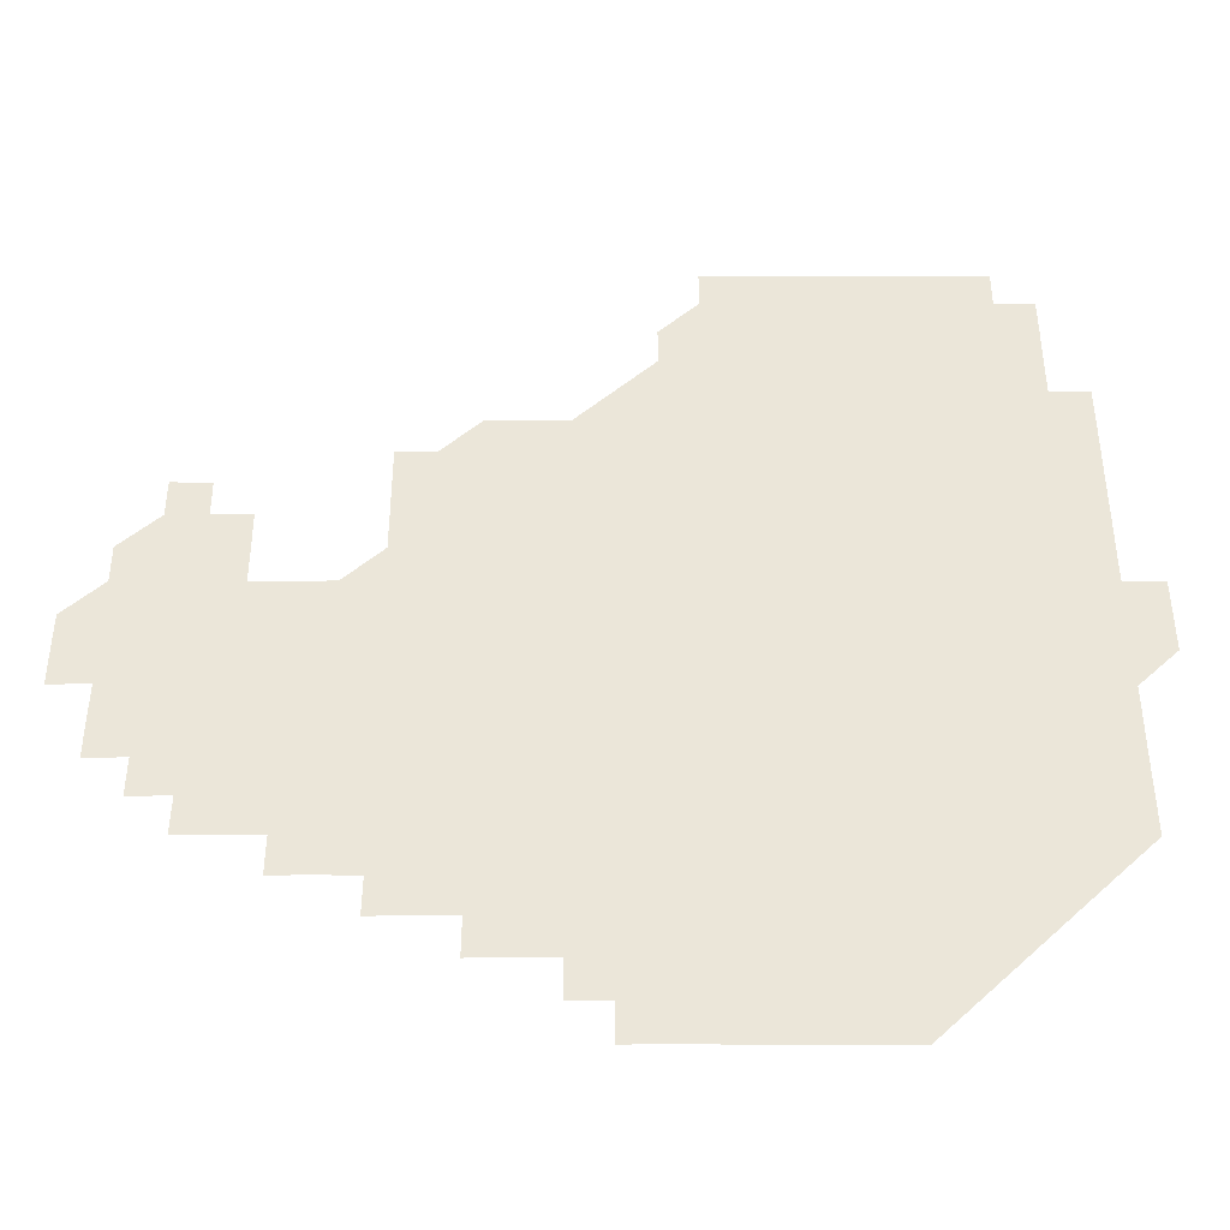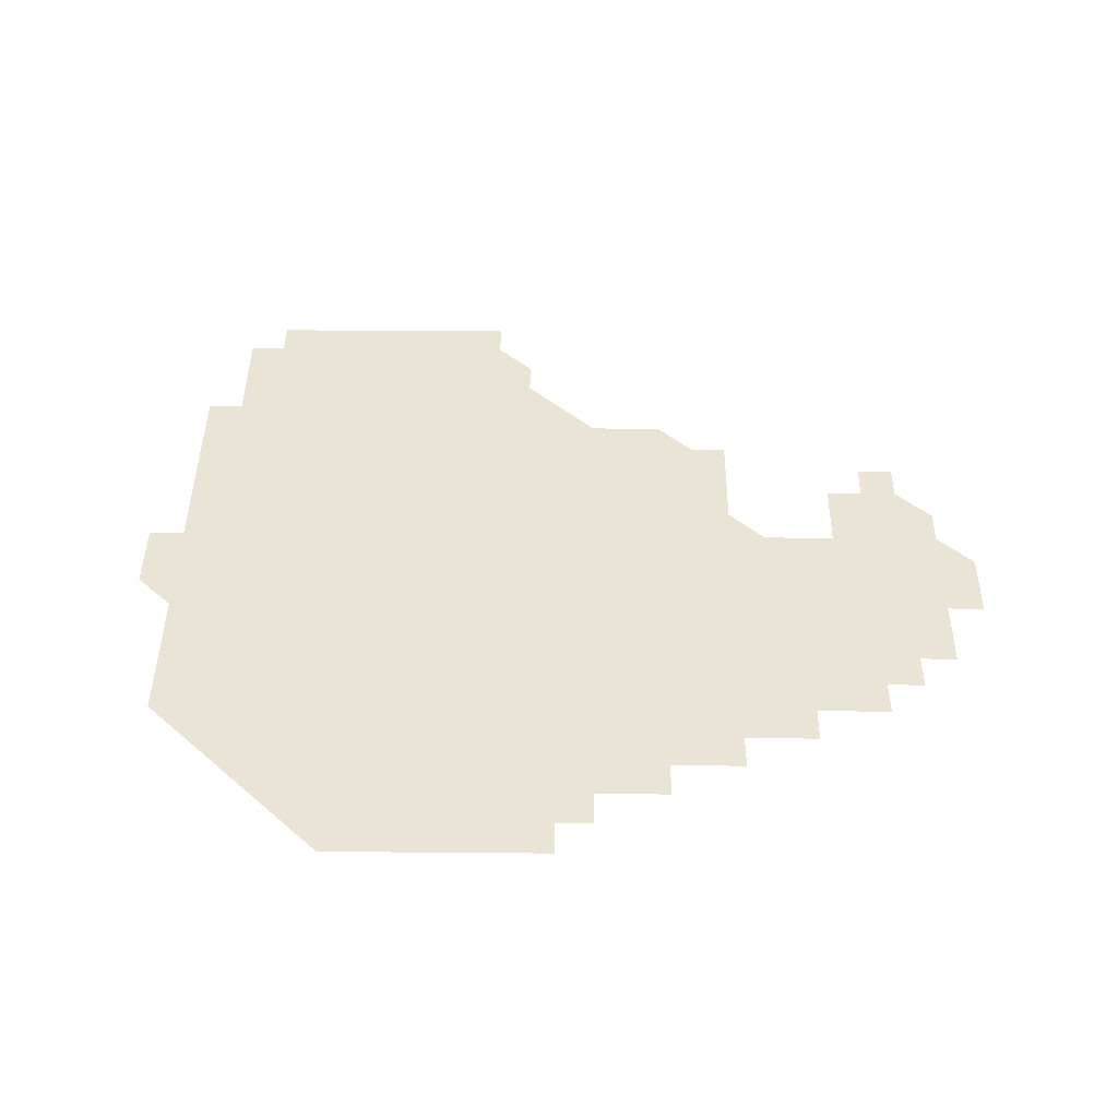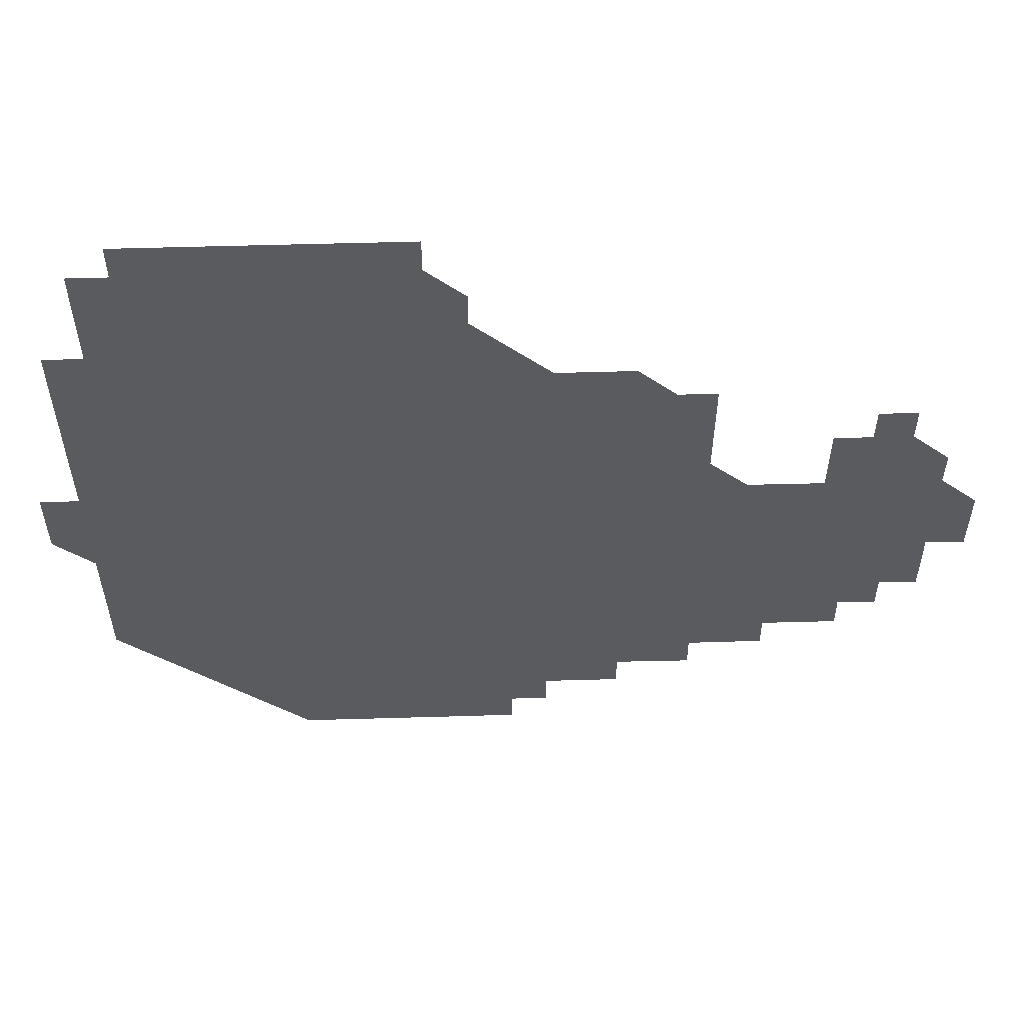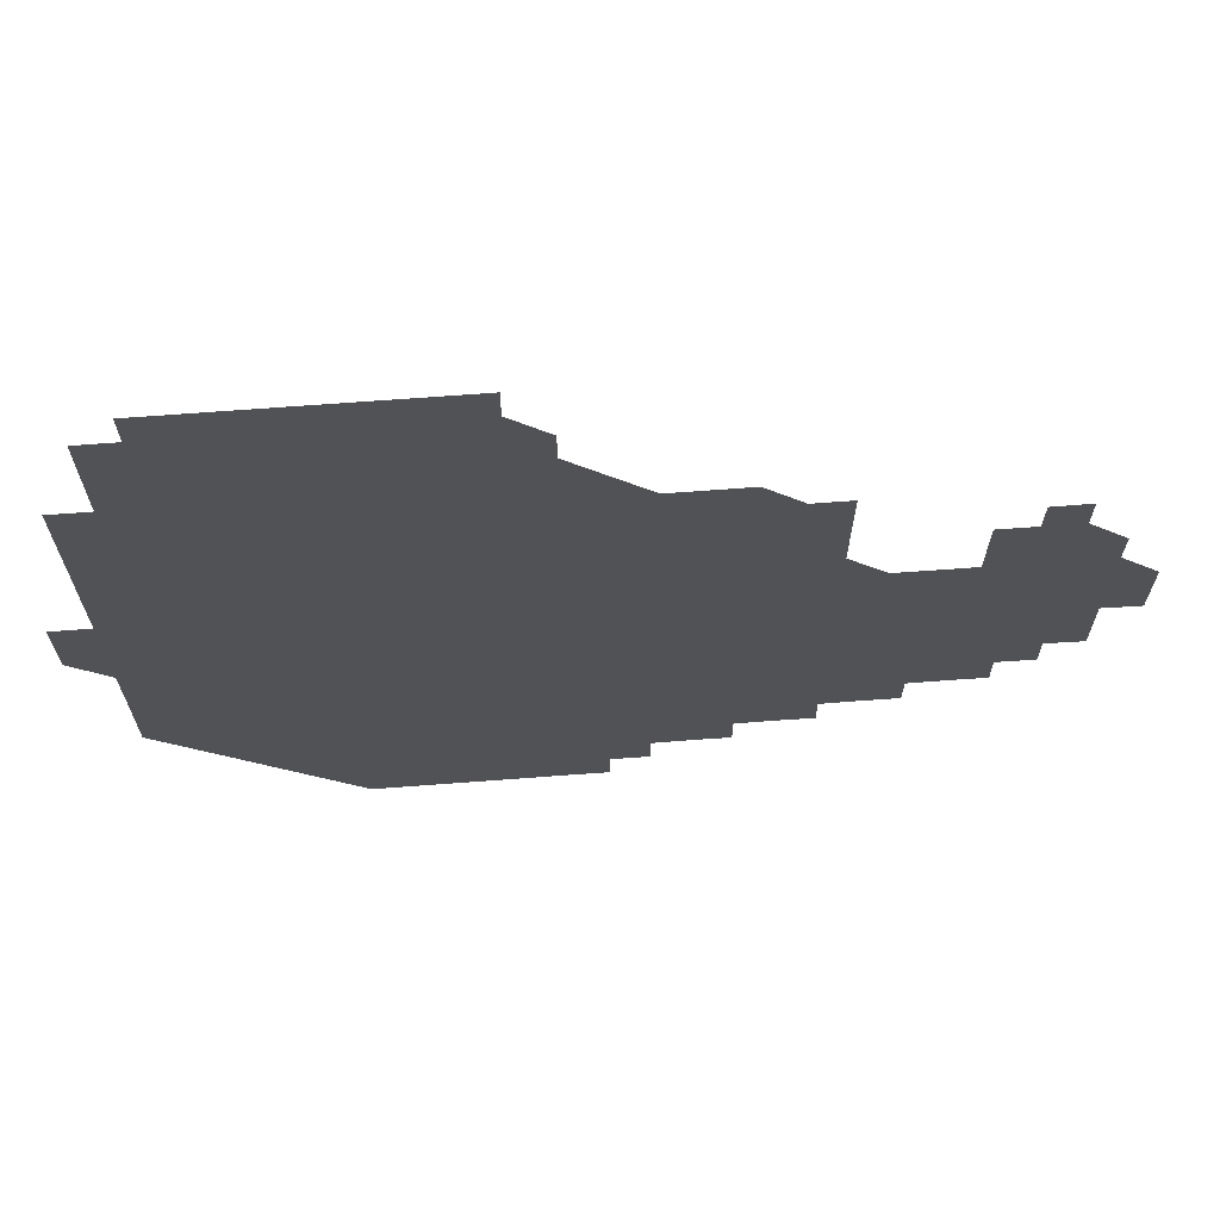
<metadata>
{"format":"obj","ext":"obj","renderer":"f3d","projection":"perspective","resolution":1024,"background":"white","views":[{"elev":-42.2,"azim":179.9,"up":"+Y"},{"elev":42.4,"azim":0.6,"up":"+Z"},{"elev":56.9,"azim":-1.7,"up":"+Y"},{"elev":68.2,"azim":-4.3,"up":"+Y"}]}
</metadata>
<code>
v 195.9 256.1 0
v 195.9 271 0
v 196 285.9 0
v 210.9 181 0
v 211 195.9 0
v 211 210.9 0
v 210.9 226 0
v 211 241 0
v 211 256 0
v 211 271 0
v 211 286 0
v 211 301 0
v 210.9 316 0
v 211 331 0
v 210.9 346 0
v 210.9 361 0
v 211 375.9 0
v 225.9 166 0
v 226 181 0
v 226 196 0
v 226 211 0
v 226.1 226 0
v 226.1 241 0
v 226 256 0
v 226 271 0
v 226 286 0
v 226 301 0
v 226 316 0
v 226 331 0
v 226 346 0
v 226.1 361 0
v 225.9 375.9 0
v 226 391 0
v 225.9 406 0
v 226 420.9 0
v 240.9 151 0
v 240.9 166 0
v 241 181 0
v 241 196 0
v 241 211 0
v 241 226 0
v 241.1 241 0
v 241 256 0
v 241 271 0
v 241 286 0
v 241.1 301 0
v 241 316 0
v 241 331 0
v 241 346 0
v 241 361 0
v 241 376 0
v 241 391 0
v 241 406 0
v 241 420.9 0
v 241 436 0
v 255.9 136 0
v 256 151 0
v 256 166 0
v 256 181 0
v 256 196 0
v 256 211 0
v 256 226 0
v 256 241 0
v 256 256 0
v 256 271 0
v 256 286 0
v 256 301 0
v 256 316 0
v 256 331 0
v 256 346 0
v 256 361 0
v 256 376 0
v 256 391 0
v 256 406 0
v 256 421 0
v 256 435.9 0
v 271 120.9 0
v 271.1 136.1 0
v 271 151 0
v 271 166 0
v 271 181 0
v 271 196 0
v 271 211 0
v 271 226 0
v 271 241 0
v 271 256 0
v 271 271 0
v 271 286 0
v 271 301 0
v 271 316 0
v 271 331 0
v 271 346 0
v 271 361 0
v 271 376 0
v 271 391 0
v 271 406 0
v 271 421 0
v 271.1 436 0
v 286 105.9 0
v 286.1 121.1 0
v 286 136 0
v 286 151 0
v 286 166 0
v 286 181 0
v 286 196 0
v 286 211 0
v 286 226 0
v 286 241 0
v 286 256 0
v 286 271 0
v 286 286 0
v 286 301 0
v 286 316 0
v 286 331 0
v 286 346 0
v 286 361 0
v 286 376 0
v 286 391 0
v 286 406 0
v 286 421 0
v 286 436 0
v 301 105.9 0
v 301 121.1 0
v 301 136 0
v 301 151 0
v 301 166 0
v 301 181 0
v 301 196 0
v 301 211 0
v 301 226 0
v 301 241 0
v 301 256 0
v 301 271 0
v 301 286 0
v 301 301 0
v 301 316 0
v 301 331 0
v 301 346 0
v 301 361 0
v 301 376 0
v 301 391 0
v 301 406 0
v 301 421 0
v 301 436 0
v 316 105.9 0
v 316 121.1 0
v 316 136 0
v 316 151 0
v 316 166 0
v 316 181 0
v 316 196 0
v 316 211 0
v 316 226 0
v 316 241 0
v 316 256 0
v 316 271 0
v 316 286 0
v 316 301 0
v 316 316 0
v 316 331 0
v 316 346 0
v 316 361 0
v 316 376 0
v 316 391 0
v 316 406 0
v 316 421 0
v 316 436 0
v 331 105.9 0
v 331 121.1 0
v 331 136 0
v 331 151 0
v 331 166 0
v 331 181 0
v 331 196 0
v 331 211 0
v 331 226 0
v 331 241 0
v 331 256 0
v 331 271 0
v 331 286 0
v 331 301 0
v 331 316 0
v 331 331 0
v 331 346 0
v 331 361 0
v 331 376 0
v 331 391 0
v 331 406 0
v 331 421 0
v 331 436 0
v 346.1 106 0
v 346 121 0
v 346 136 0
v 346 151 0
v 346 166 0
v 346 181 0
v 346 196 0
v 346 211 0
v 346 226 0
v 346 241 0
v 346 256 0
v 346 271 0
v 346 286 0
v 346 301 0
v 346 316 0
v 346 331 0
v 346 346 0
v 346 361 0
v 346 376 0
v 346 391 0
v 346 406 0
v 346 421 0
v 346 436 0
v 361.1 106.1 0
v 361 121.1 0
v 361 136 0
v 361 151 0
v 361 166.1 0
v 361 181 0
v 361 196 0
v 361 211 0
v 361 226 0
v 361 241 0
v 361 256 0
v 361 271 0
v 361 286 0
v 361 301 0
v 361 316 0
v 361 331 0
v 361 346 0
v 361 361 0
v 361 376 0
v 361 391 0
v 361 406 0
v 376.1 105.9 0
v 375.9 120.9 0
v 375.9 136.1 0
v 376 151 0
v 376 166 0
v 376 181.1 0
v 376 196 0
v 376 211 0
v 376 226 0
v 376 241 0
v 376 256 0
v 376 271 0
v 376 286 0
v 376 301 0
v 376 316 0
v 376 331 0
v 376 346 0
v 376 361 0
v 376 376 0
v 391.1 120.9 0
v 391 135.9 0
v 390.9 151.1 0
v 390.9 166 0
v 391 181 0
v 391 196 0
v 390.9 211.1 0
v 390.9 226 0
v 391 241 0
v 391 256 0
v 391 271 0
v 391 286 0
v 391 301 0
v 391 316 0
v 391 331 0
v 391 346 0
v 391 361 0
v 406.2 136.3 0
v 405.9 151.1 0
v 406 166 0
v 406 181 0
v 406 196 0
v 406 211 0
v 406 226 0
v 406 241 0
v 405.9 256 0
v 406 271 0
v 406 286 0
v 406 301 0
v 406 316 0
v 406 331 0
v 406 346 0
v 406 361 0
v 421.2 135.9 0
v 421.1 151.1 0
v 420.8 166.1 0
v 421 180.9 0
v 421 196 0
v 420.9 211.1 0
v 421 226 0
v 421 241 0
v 421 256 0
v 421 271 0
v 421 286 0
v 421 301 0
v 421 316 0
v 421 331 0
v 421 346 0
v 421.1 361 0
v 436.3 151.3 0
v 436 166 0
v 436 180.9 0
v 436 196 0
v 435.9 211.1 0
v 435.9 226 0
v 435.9 241 0
v 436 256 0
v 436 271 0
v 435.9 286 0
v 436 301 0
v 436 316 0
v 436 331 0
v 436.1 346 0
v 451.2 150.9 0
v 451 165.9 0
v 451 181 0
v 451.1 195.9 0
v 451 211 0
v 450.9 226 0
v 450.9 241 0
v 451 256 0
v 450.9 271 0
v 450.9 286 0
v 451.1 300.8 0
v 451 316 0
v 451.1 331.1 0
v 451 346 0
v 466.2 166.1 0
v 466 181 0
v 465.9 196 0
v 466.1 210.9 0
v 466 226 0
v 465.9 241 0
v 466 256 0
v 466 271 0
v 466.2 285.9 0
v 481.1 165.9 0
v 481 181 0
v 481 196 0
v 480.8 211.2 0
v 480.9 226.1 0
v 480.8 241.1 0
v 480.8 256 0
v 480.8 270.9 0
v 481.1 285.7 0
v 496.2 181.2 0
v 496 196 0
v 496 211.1 0
v 495.9 226 0
v 495.9 241 0
v 495.9 256 0
v 495.9 270.9 0
v 496 285.7 0
v 496 300.8 0
v 496 315.9 0
v 511.1 180.9 0
v 510.9 196.4 0
v 511.1 210.9 0
v 510.9 226.1 0
v 510.9 240.9 0
v 511 256 0
v 511 271.1 0
v 510.9 286 0
v 510.9 301 0
v 510.9 315.8 0
v 511 330.8 0
v 526.2 196 0
v 526.1 211.5 0
v 526 226 0
v 525.9 240.9 0
v 526 256 0
v 526 271 0
v 525.9 286 0
v 526 301 0
v 526.1 315.8 0
v 526.1 331 0
v 541.2 210.9 0
v 541.2 225.8 0
v 541 241.5 0
v 540.9 255.9 0
v 540.9 270.9 0
v 541.1 285.6 0
v 541.2 300.9 0
v 556.2 241 0
v 556.2 255.9 0
v 556.2 270.9 0
f 8 9 1
f 1 9 2
f 9 10 2
f 2 10 3
f 10 11 3
f 18 19 4
f 4 19 5
f 19 20 5
f 5 20 6
f 20 21 6
f 6 21 7
f 21 22 7
f 7 22 8
f 22 23 8
f 8 23 9
f 23 24 9
f 9 24 10
f 24 25 10
f 10 25 11
f 25 26 11
f 11 26 12
f 26 27 12
f 12 27 13
f 27 28 13
f 13 28 14
f 28 29 14
f 14 29 15
f 29 30 15
f 15 30 16
f 30 31 16
f 16 31 17
f 31 32 17
f 36 37 18
f 18 37 19
f 37 38 19
f 19 38 20
f 38 39 20
f 20 39 21
f 39 40 21
f 21 40 22
f 40 41 22
f 22 41 23
f 41 42 23
f 23 42 24
f 42 43 24
f 24 43 25
f 43 44 25
f 25 44 26
f 44 45 26
f 26 45 27
f 45 46 27
f 27 46 28
f 46 47 28
f 28 47 29
f 47 48 29
f 29 48 30
f 48 49 30
f 30 49 31
f 49 50 31
f 31 50 32
f 50 51 32
f 32 51 33
f 51 52 33
f 33 52 34
f 52 53 34
f 34 53 35
f 53 54 35
f 56 57 36
f 36 57 37
f 57 58 37
f 37 58 38
f 58 59 38
f 38 59 39
f 59 60 39
f 39 60 40
f 60 61 40
f 40 61 41
f 61 62 41
f 41 62 42
f 62 63 42
f 42 63 43
f 63 64 43
f 43 64 44
f 64 65 44
f 44 65 45
f 65 66 45
f 45 66 46
f 66 67 46
f 46 67 47
f 67 68 47
f 47 68 48
f 68 69 48
f 48 69 49
f 69 70 49
f 49 70 50
f 70 71 50
f 50 71 51
f 71 72 51
f 51 72 52
f 72 73 52
f 52 73 53
f 73 74 53
f 53 74 54
f 74 75 54
f 54 75 55
f 75 76 55
f 77 78 56
f 56 78 57
f 78 79 57
f 57 79 58
f 79 80 58
f 58 80 59
f 80 81 59
f 59 81 60
f 81 82 60
f 60 82 61
f 82 83 61
f 61 83 62
f 83 84 62
f 62 84 63
f 84 85 63
f 63 85 64
f 85 86 64
f 64 86 65
f 86 87 65
f 65 87 66
f 87 88 66
f 66 88 67
f 88 89 67
f 67 89 68
f 89 90 68
f 68 90 69
f 90 91 69
f 69 91 70
f 91 92 70
f 70 92 71
f 92 93 71
f 71 93 72
f 93 94 72
f 72 94 73
f 94 95 73
f 73 95 74
f 95 96 74
f 74 96 75
f 96 97 75
f 75 97 76
f 97 98 76
f 99 100 77
f 77 100 78
f 100 101 78
f 78 101 79
f 101 102 79
f 79 102 80
f 102 103 80
f 80 103 81
f 103 104 81
f 81 104 82
f 104 105 82
f 82 105 83
f 105 106 83
f 83 106 84
f 106 107 84
f 84 107 85
f 107 108 85
f 85 108 86
f 108 109 86
f 86 109 87
f 109 110 87
f 87 110 88
f 110 111 88
f 88 111 89
f 111 112 89
f 89 112 90
f 112 113 90
f 90 113 91
f 113 114 91
f 91 114 92
f 114 115 92
f 92 115 93
f 115 116 93
f 93 116 94
f 116 117 94
f 94 117 95
f 117 118 95
f 95 118 96
f 118 119 96
f 96 119 97
f 119 120 97
f 97 120 98
f 120 121 98
f 99 122 100
f 122 123 100
f 100 123 101
f 123 124 101
f 101 124 102
f 124 125 102
f 102 125 103
f 125 126 103
f 103 126 104
f 126 127 104
f 104 127 105
f 127 128 105
f 105 128 106
f 128 129 106
f 106 129 107
f 129 130 107
f 107 130 108
f 130 131 108
f 108 131 109
f 131 132 109
f 109 132 110
f 132 133 110
f 110 133 111
f 133 134 111
f 111 134 112
f 134 135 112
f 112 135 113
f 135 136 113
f 113 136 114
f 136 137 114
f 114 137 115
f 137 138 115
f 115 138 116
f 138 139 116
f 116 139 117
f 139 140 117
f 117 140 118
f 140 141 118
f 118 141 119
f 141 142 119
f 119 142 120
f 142 143 120
f 120 143 121
f 143 144 121
f 122 145 123
f 145 146 123
f 123 146 124
f 146 147 124
f 124 147 125
f 147 148 125
f 125 148 126
f 148 149 126
f 126 149 127
f 149 150 127
f 127 150 128
f 150 151 128
f 128 151 129
f 151 152 129
f 129 152 130
f 152 153 130
f 130 153 131
f 153 154 131
f 131 154 132
f 154 155 132
f 132 155 133
f 155 156 133
f 133 156 134
f 156 157 134
f 134 157 135
f 157 158 135
f 135 158 136
f 158 159 136
f 136 159 137
f 159 160 137
f 137 160 138
f 160 161 138
f 138 161 139
f 161 162 139
f 139 162 140
f 162 163 140
f 140 163 141
f 163 164 141
f 141 164 142
f 164 165 142
f 142 165 143
f 165 166 143
f 143 166 144
f 166 167 144
f 145 168 146
f 168 169 146
f 146 169 147
f 169 170 147
f 147 170 148
f 170 171 148
f 148 171 149
f 171 172 149
f 149 172 150
f 172 173 150
f 150 173 151
f 173 174 151
f 151 174 152
f 174 175 152
f 152 175 153
f 175 176 153
f 153 176 154
f 176 177 154
f 154 177 155
f 177 178 155
f 155 178 156
f 178 179 156
f 156 179 157
f 179 180 157
f 157 180 158
f 180 181 158
f 158 181 159
f 181 182 159
f 159 182 160
f 182 183 160
f 160 183 161
f 183 184 161
f 161 184 162
f 184 185 162
f 162 185 163
f 185 186 163
f 163 186 164
f 186 187 164
f 164 187 165
f 187 188 165
f 165 188 166
f 188 189 166
f 166 189 167
f 189 190 167
f 168 191 169
f 191 192 169
f 169 192 170
f 192 193 170
f 170 193 171
f 193 194 171
f 171 194 172
f 194 195 172
f 172 195 173
f 195 196 173
f 173 196 174
f 196 197 174
f 174 197 175
f 197 198 175
f 175 198 176
f 198 199 176
f 176 199 177
f 199 200 177
f 177 200 178
f 200 201 178
f 178 201 179
f 201 202 179
f 179 202 180
f 202 203 180
f 180 203 181
f 203 204 181
f 181 204 182
f 204 205 182
f 182 205 183
f 205 206 183
f 183 206 184
f 206 207 184
f 184 207 185
f 207 208 185
f 185 208 186
f 208 209 186
f 186 209 187
f 209 210 187
f 187 210 188
f 210 211 188
f 188 211 189
f 211 212 189
f 189 212 190
f 212 213 190
f 191 214 192
f 214 215 192
f 192 215 193
f 215 216 193
f 193 216 194
f 216 217 194
f 194 217 195
f 217 218 195
f 195 218 196
f 218 219 196
f 196 219 197
f 219 220 197
f 197 220 198
f 220 221 198
f 198 221 199
f 221 222 199
f 199 222 200
f 222 223 200
f 200 223 201
f 223 224 201
f 201 224 202
f 224 225 202
f 202 225 203
f 225 226 203
f 203 226 204
f 226 227 204
f 204 227 205
f 227 228 205
f 205 228 206
f 228 229 206
f 206 229 207
f 229 230 207
f 207 230 208
f 230 231 208
f 208 231 209
f 231 232 209
f 209 232 210
f 232 233 210
f 210 233 211
f 233 234 211
f 211 234 212
f 214 235 215
f 235 236 215
f 215 236 216
f 236 237 216
f 216 237 217
f 237 238 217
f 217 238 218
f 238 239 218
f 218 239 219
f 239 240 219
f 219 240 220
f 240 241 220
f 220 241 221
f 241 242 221
f 221 242 222
f 242 243 222
f 222 243 223
f 243 244 223
f 223 244 224
f 244 245 224
f 224 245 225
f 245 246 225
f 225 246 226
f 246 247 226
f 226 247 227
f 247 248 227
f 227 248 228
f 248 249 228
f 228 249 229
f 249 250 229
f 229 250 230
f 250 251 230
f 230 251 231
f 251 252 231
f 231 252 232
f 252 253 232
f 232 253 233
f 236 254 237
f 254 255 237
f 237 255 238
f 255 256 238
f 238 256 239
f 256 257 239
f 239 257 240
f 257 258 240
f 240 258 241
f 258 259 241
f 241 259 242
f 259 260 242
f 242 260 243
f 260 261 243
f 243 261 244
f 261 262 244
f 244 262 245
f 262 263 245
f 245 263 246
f 263 264 246
f 246 264 247
f 264 265 247
f 247 265 248
f 265 266 248
f 248 266 249
f 266 267 249
f 249 267 250
f 267 268 250
f 250 268 251
f 268 269 251
f 251 269 252
f 269 270 252
f 252 270 253
f 255 271 256
f 271 272 256
f 256 272 257
f 272 273 257
f 257 273 258
f 273 274 258
f 258 274 259
f 274 275 259
f 259 275 260
f 275 276 260
f 260 276 261
f 276 277 261
f 261 277 262
f 277 278 262
f 262 278 263
f 278 279 263
f 263 279 264
f 279 280 264
f 264 280 265
f 280 281 265
f 265 281 266
f 281 282 266
f 266 282 267
f 282 283 267
f 267 283 268
f 283 284 268
f 268 284 269
f 284 285 269
f 269 285 270
f 285 286 270
f 271 287 272
f 287 288 272
f 272 288 273
f 288 289 273
f 273 289 274
f 289 290 274
f 274 290 275
f 290 291 275
f 275 291 276
f 291 292 276
f 276 292 277
f 292 293 277
f 277 293 278
f 293 294 278
f 278 294 279
f 294 295 279
f 279 295 280
f 295 296 280
f 280 296 281
f 296 297 281
f 281 297 282
f 297 298 282
f 282 298 283
f 298 299 283
f 283 299 284
f 299 300 284
f 284 300 285
f 300 301 285
f 285 301 286
f 301 302 286
f 288 303 289
f 303 304 289
f 289 304 290
f 304 305 290
f 290 305 291
f 305 306 291
f 291 306 292
f 306 307 292
f 292 307 293
f 307 308 293
f 293 308 294
f 308 309 294
f 294 309 295
f 309 310 295
f 295 310 296
f 310 311 296
f 296 311 297
f 311 312 297
f 297 312 298
f 312 313 298
f 298 313 299
f 313 314 299
f 299 314 300
f 314 315 300
f 300 315 301
f 315 316 301
f 301 316 302
f 303 317 304
f 317 318 304
f 304 318 305
f 318 319 305
f 305 319 306
f 319 320 306
f 306 320 307
f 320 321 307
f 307 321 308
f 321 322 308
f 308 322 309
f 322 323 309
f 309 323 310
f 323 324 310
f 310 324 311
f 324 325 311
f 311 325 312
f 325 326 312
f 312 326 313
f 326 327 313
f 313 327 314
f 327 328 314
f 314 328 315
f 328 329 315
f 315 329 316
f 329 330 316
f 318 331 319
f 331 332 319
f 319 332 320
f 332 333 320
f 320 333 321
f 333 334 321
f 321 334 322
f 334 335 322
f 322 335 323
f 335 336 323
f 323 336 324
f 336 337 324
f 324 337 325
f 337 338 325
f 325 338 326
f 338 339 326
f 326 339 327
f 331 340 332
f 340 341 332
f 332 341 333
f 341 342 333
f 333 342 334
f 342 343 334
f 334 343 335
f 343 344 335
f 335 344 336
f 344 345 336
f 336 345 337
f 345 346 337
f 337 346 338
f 346 347 338
f 338 347 339
f 347 348 339
f 341 349 342
f 349 350 342
f 342 350 343
f 350 351 343
f 343 351 344
f 351 352 344
f 344 352 345
f 352 353 345
f 345 353 346
f 353 354 346
f 346 354 347
f 354 355 347
f 347 355 348
f 355 356 348
f 349 359 350
f 359 360 350
f 350 360 351
f 360 361 351
f 351 361 352
f 361 362 352
f 352 362 353
f 362 363 353
f 353 363 354
f 363 364 354
f 354 364 355
f 364 365 355
f 355 365 356
f 365 366 356
f 356 366 357
f 366 367 357
f 357 367 358
f 367 368 358
f 360 370 361
f 370 371 361
f 361 371 362
f 371 372 362
f 362 372 363
f 372 373 363
f 363 373 364
f 373 374 364
f 364 374 365
f 374 375 365
f 365 375 366
f 375 376 366
f 366 376 367
f 376 377 367
f 367 377 368
f 377 378 368
f 368 378 369
f 378 379 369
f 371 380 372
f 380 381 372
f 372 381 373
f 381 382 373
f 373 382 374
f 382 383 374
f 374 383 375
f 383 384 375
f 375 384 376
f 384 385 376
f 376 385 377
f 385 386 377
f 377 386 378
f 382 387 383
f 387 388 383
f 383 388 384
f 388 389 384
f 384 389 385

</code>
